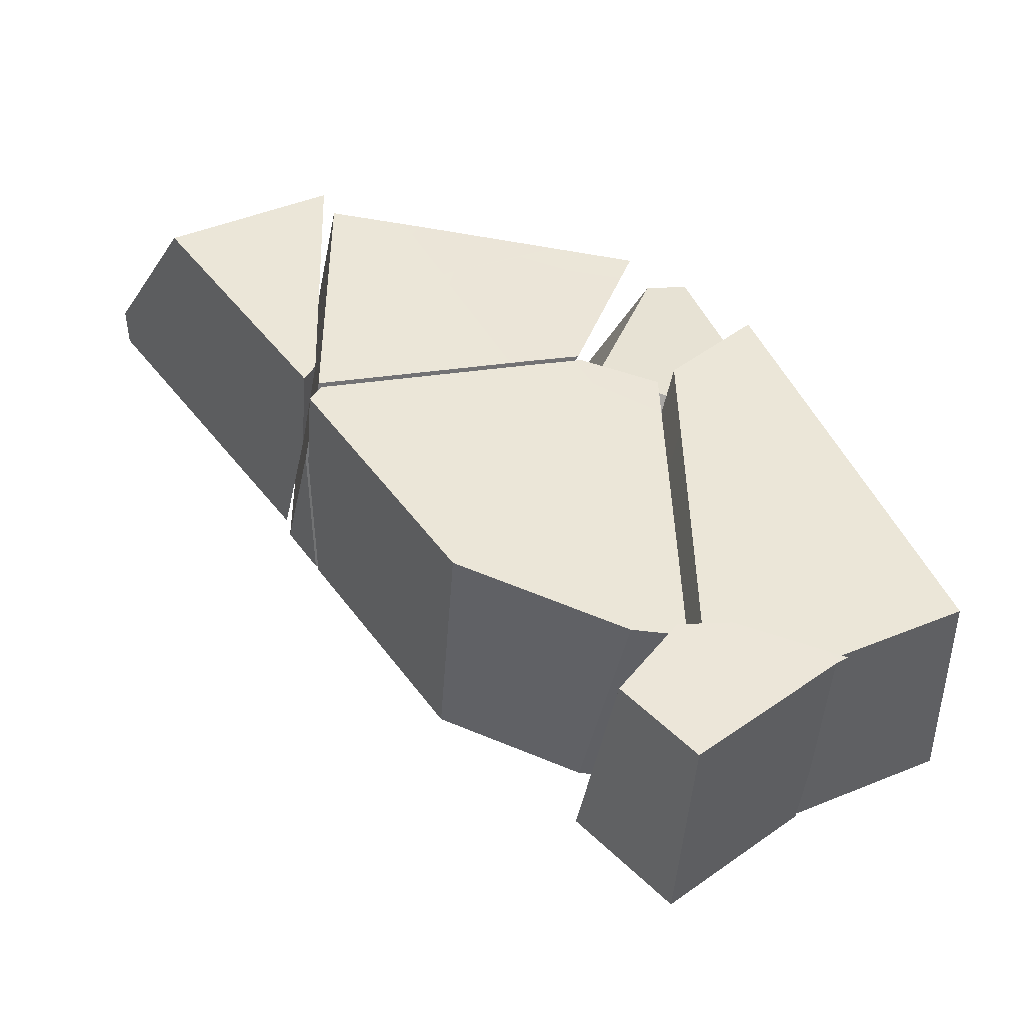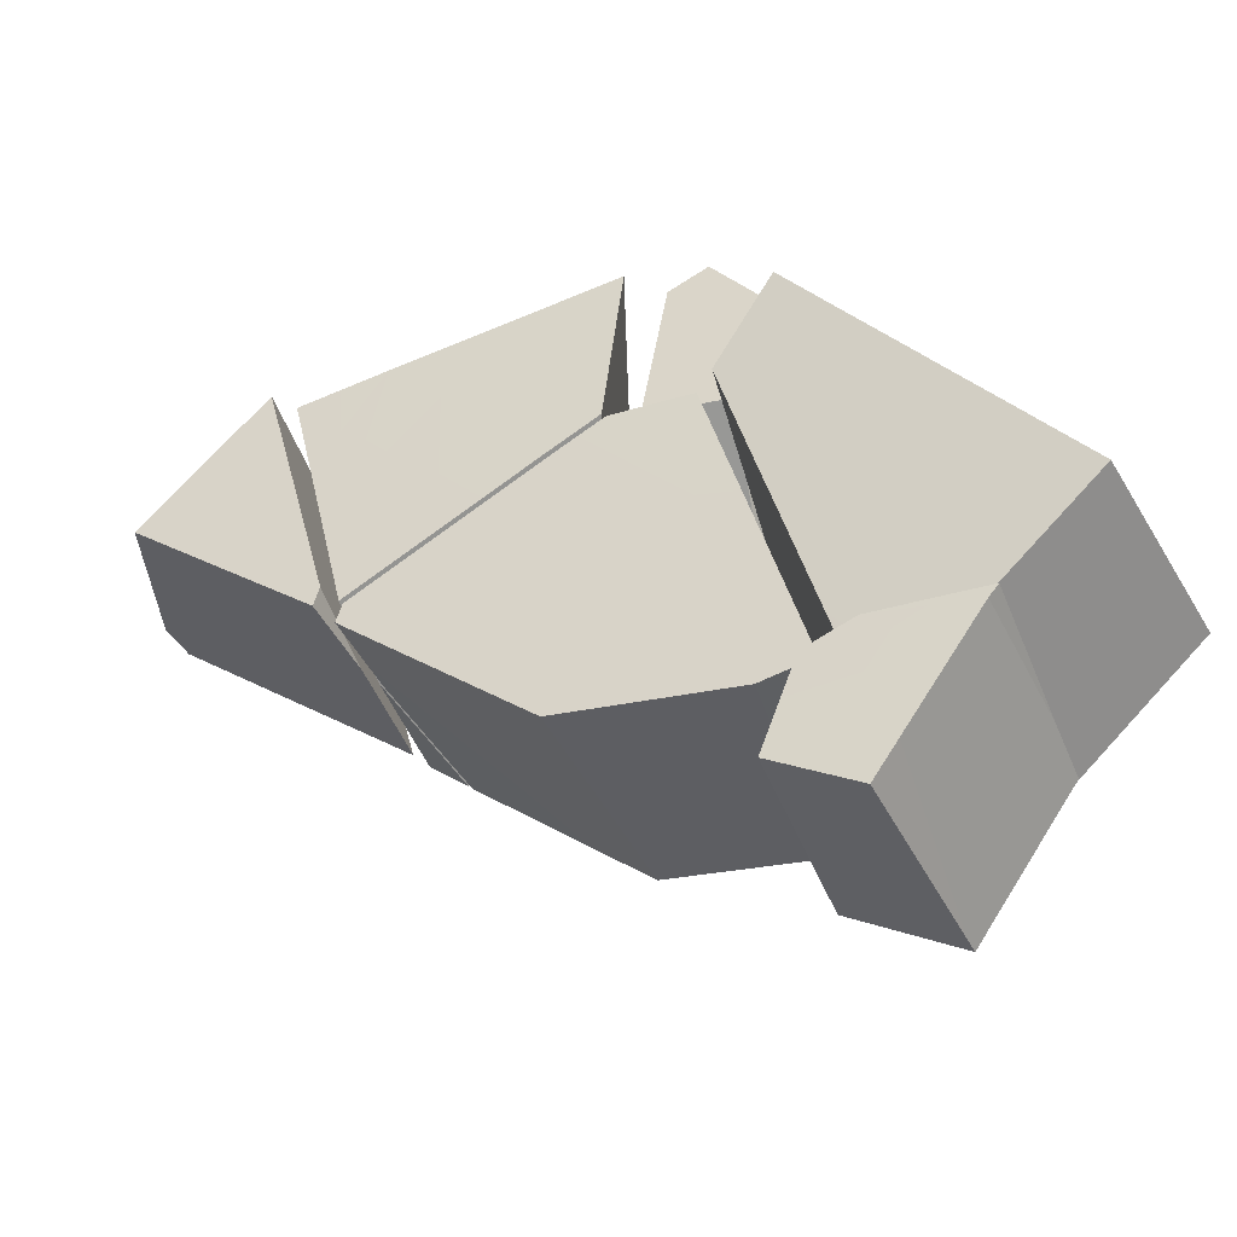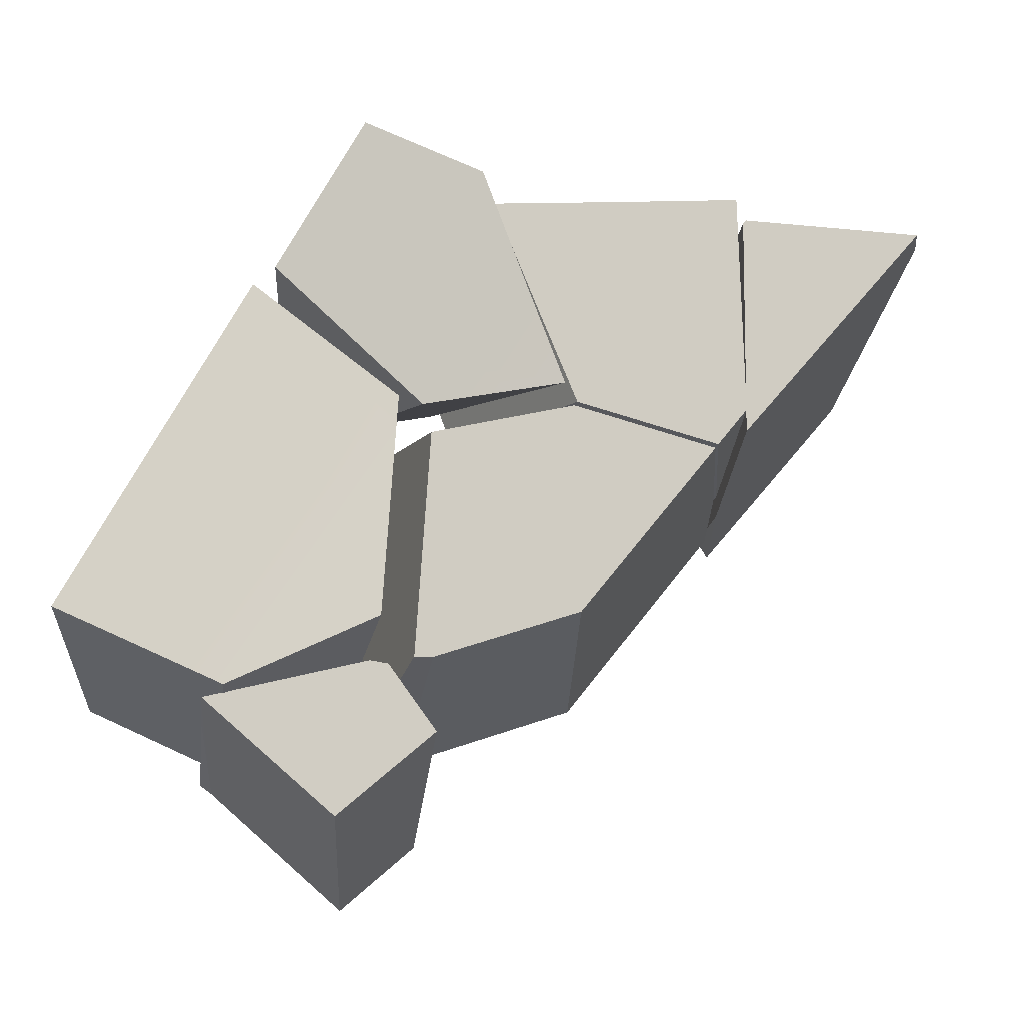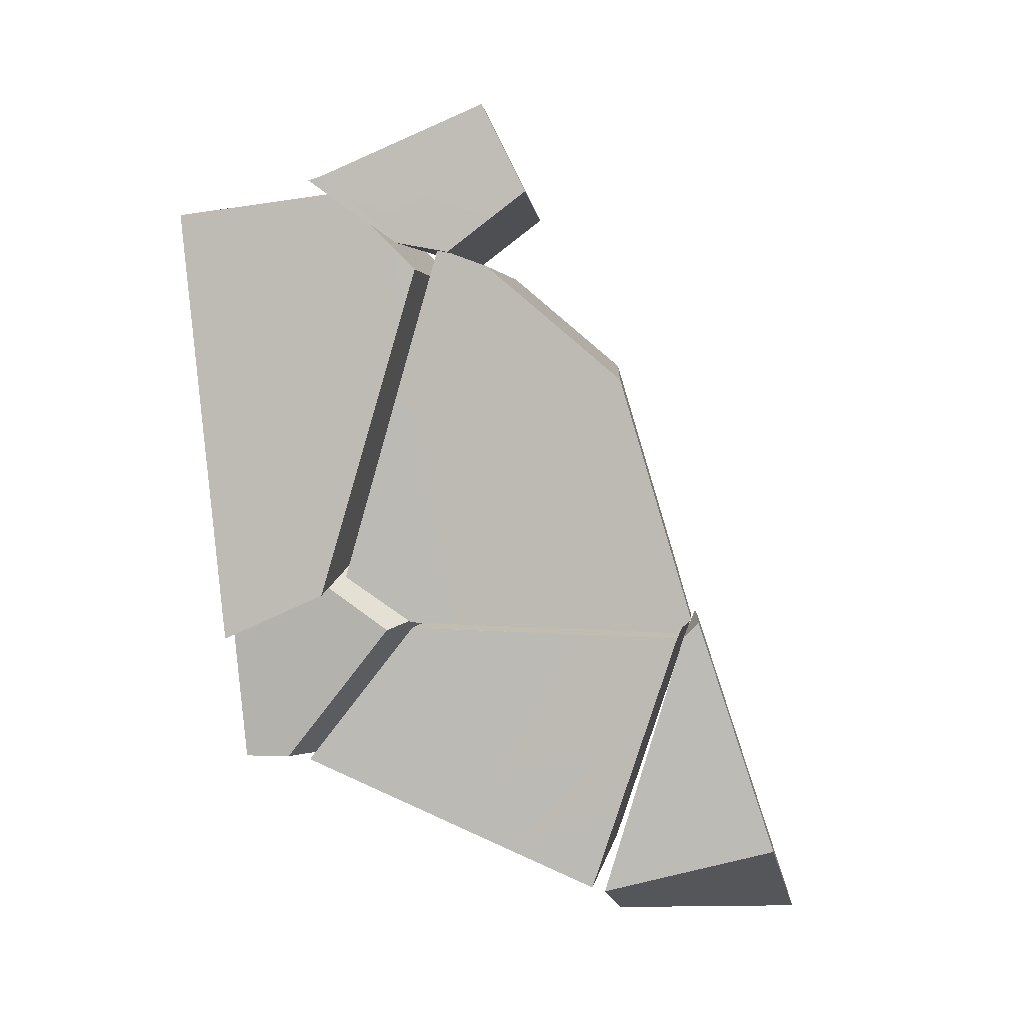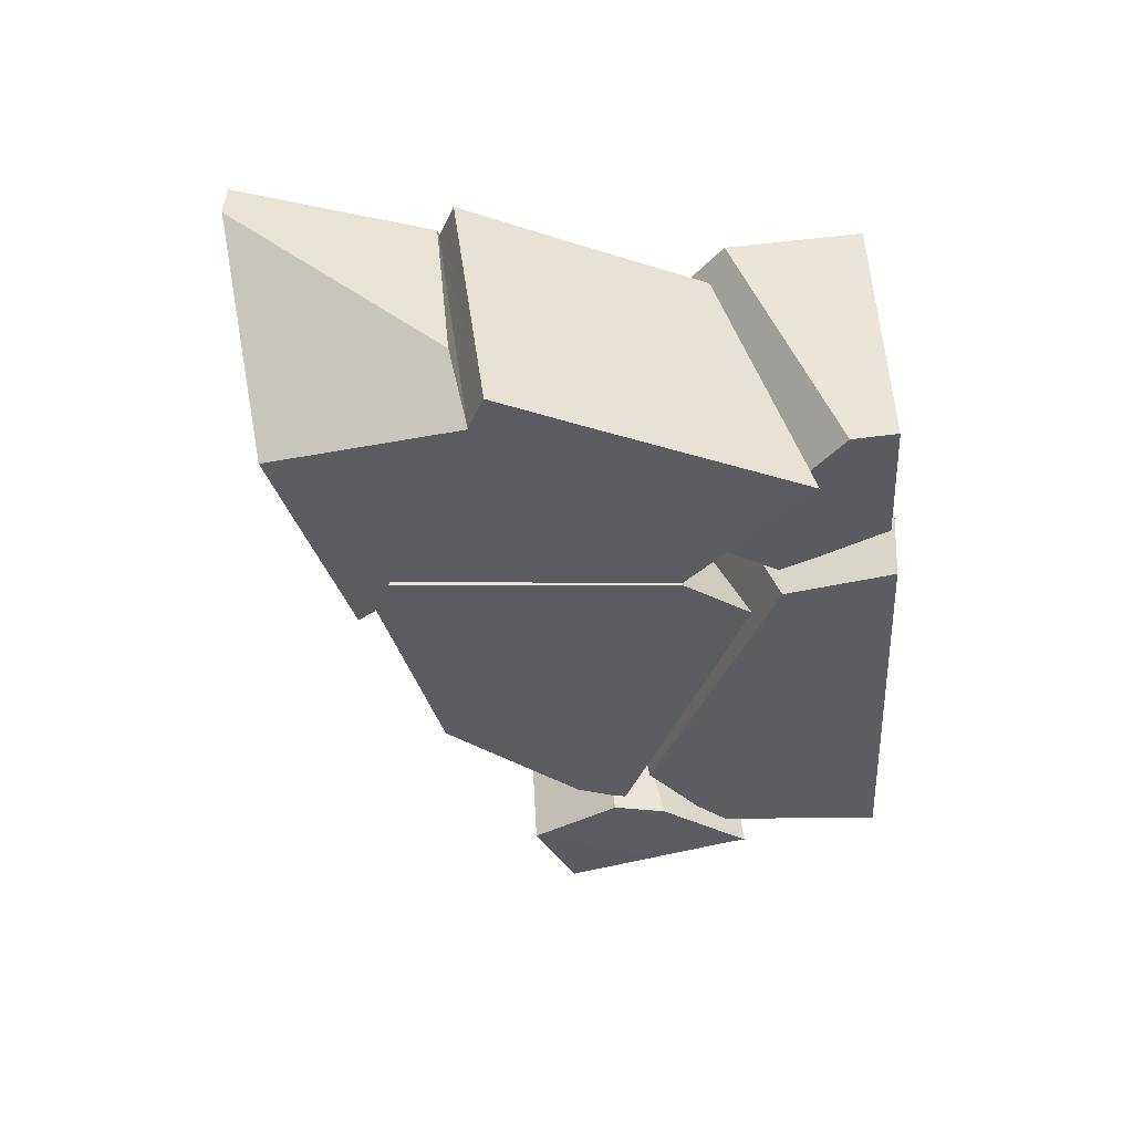
<metadata>
{"format":"obj","ext":"obj","renderer":"f3d","projection":"perspective","resolution":1024,"background":"white","views":[{"elev":-69.1,"azim":5.3,"up":"+Z"},{"elev":-69.7,"azim":37.0,"up":"+Z"},{"elev":-7.8,"azim":-172.9,"up":"+Z"},{"elev":-58.6,"azim":162.7,"up":"+Y"},{"elev":-61.2,"azim":-20.3,"up":"+Y"}]}
</metadata>
<code>
g Pieces011
v -0.3801 0.4446 2.223
v -1.145 0.8086 1.024
v -0.8432 0.833 1.12
v -2.62 -0.535 3.311
v -2.597 -0.7494 3.805
v -1.243 -0.4193 3.737
v 0.2171 -0.05276 3.669
v -2.72 0.4448 1.059
v -2.407 0.7067 0.6262
v 1.342 1.386 2.087
v 2.465 1.573 2.585
v 2.42 1.518 2.692
v 1.533 1.593 1.7
v 0.2653 1.254 1.483
v 0.5087 1.496 1.049
v 0.7855 1.61 0.9902
v 1.642 0.5806 4.517
v 0.4054 0.3656 3.994
v -0.278 0.7136 2.451
v 0.2952 0.3465 3.947
v -0.1678 1.225 1.192
v -0.7229 1.002 1.309
v -0.7229 1.002 1.309
v 0.5087 1.496 1.049
v -0.1678 1.225 1.192
v -2.666 -1.037 3.593
v -3.024 -1.122 3.609
v -2.674 -0.8176 3.102
v -2.695 -1.061 3.633
v -4.51 -1.26 3.185
v -3.962 -1.298 3.539
v -2.709 0.1829 0.8563
v -4.739 -1.444 3.481
v -2.695 -1.061 3.633
v -3.962 -1.298 3.539
v -3.024 -1.122 3.609
v 1.049 2.625 -1.424
v 2.666 3.125 -2.138
v 1.077 1.629 0.699
v 2.607 3.134 -2.169
v 3.583 3.04 -1.73
v 1.872 1.228 1.754
v 4.5 2.955 -1.322
v 2.856 0.9731 2.539
v 1.082 1.431 1.125
v 1.193 2.448 -1.884
v 2.863 2.999 -2.29
v 1.2 2.449 -1.883
v 2.154 3.127 -2.883
v 1.005 2.423 -1.917
v 0.4535 2.646 -2.641
v 1.395 3.264 -3.518
v 1.2 2.449 -1.883
v 1.005 2.423 -1.917
v 1.193 2.448 -1.884
v -1.906 1.135 -0.07009
v -1.116 0.8427 0.9785
v -2.378 0.7408 0.5804
v -0.8547 1.081 0.573
v -0.8134 0.8672 1.074
v -0.2479 1.05 0.9437
v 0.7241 1.555 0.2902
v 0.7088 2.506 -1.853
v 0.7161 2.508 -1.853
v 0.4421 1.273 0.7851
v 0.7247 1.367 0.7199
v 0.5223 2.466 -1.856
v -0.9812 1.907 -1.346
v 0.4421 1.273 0.7851
v -0.8134 0.8672 1.074
v -0.2479 1.05 0.9437
v 1.645 -2.092 2.77
v 0.7279 -2.313 2.789
v 0.7701 -2.312 2.811
v 1.234 -1.75 1.776
v -0.4822 -2.322 2.176
v 1.234 -1.75 1.776
v 0.2968 -1.541 0.8062
v -0.4822 -2.322 2.176
v 0.9145 -1.485 1.003
v -0.9517 -1.641 0.4117
v 0.7162 -2.326 2.813
v -0.4822 -2.322 2.176
v -0.8899 -2.729 2.889
v -1.633 -2.264 1.472
v -1.91 -2.975 2.933
v -1.908 -2.977 2.939
v -1.953 -2.555 1.966
v -0.8899 -2.729 2.889
v -1.633 -2.264 1.472
v -1.985 -2.246 1.257
v -0.4822 -2.322 2.176
v 0.7162 -2.326 2.813
v 0.7279 -2.313 2.789
v 0.7701 -2.312 2.811
v -0.4822 -2.322 2.176
v -0.9517 -1.641 0.4117
v -1.633 -2.264 1.472
v -1.985 -2.246 1.257
v -2.038 -1.729 0.06882
v 1.45 -1.359 2.143
v 1.991 -0.815 1.163
v 1.925 -0.8422 1.177
v 2.895 -0.8347 2.021
v 1.144 -1.163 1.343
v 1.45 -1.359 2.143
v 2.318 -1.529 3.372
v 2.895 -0.8347 2.021
v 1.844 -1.612 3.171
v -2.01 -2.52 1.051
v -2.147 -1.929 -0.332
v -2.816 -2.464 0.5319
v -2.028 -1.992 -0.134
v -2.816 -2.464 0.5319
v -1.999 -2.834 1.757
v -2.01 -2.52 1.051
v -2.461 -3.236 2.424
v -3.688 -3.163 1.66
v -1.984 -3.264 2.722
v 2.973 -1.43 1.845
v 2.017 -1.129 0.9665
v 2.018 -1.183 1.084
v 3.822 0.7821 -2.707
v 2.794 0.767 -2.926
v 2.794 0.767 -2.926
v 1.99 0.008851 -1.488
v 1.976 0.5 -2.534
v 3.822 0.7821 -2.707
v 3.053 0.8538 -3.049
v 2.973 -1.43 1.845
v 4.739 0.6967 -2.299
v 3.822 0.7821 -2.707
v 3.3 0.7508 -3.238
v 2.286 0.3548 -2.861
v 3.159 0.6433 -3.075
v 3.435 0.7368 -3.142
v 1.683 0.2846 -2.988
v 2.286 0.3548 -2.861
v 1.702 0.2769 -2.962
v 3.3 0.7508 -3.238
v 2.537 0.8885 -3.877
v 1.038 0.5462 -3.835
v 1.038 0.5462 -3.835
v 2.537 0.8885 -3.877
v 1.771 1.027 -4.517
v 0.3267 -1.507 0.7602
v 1.168 0.3022 -2.887
v -0.9219 -1.607 0.3659
v 1.801 0.4452 -2.895
v -2.008 -1.695 0.02304
v 1.801 0.4452 -2.895
v 1.218 0.3207 -2.904
v 0.3267 -1.507 0.7602
v 1.805 -0.02387 -1.839
v 0.9448 -1.45 0.957
v 1.808 -1.111 0.6384
v 0.9448 -1.45 0.957
v 1.741 -1.186 0.7731
v 1.808 -1.163 0.7576
v -2.008 -1.695 0.02304
v -0.5962 -0.3536 -2.289
v -2.133 -1.636 -0.1729
v -0.3801 0.4446 2.223
v 1.645 -2.092 2.77
v 0.2171 -0.05276 3.669
v 1.234 -1.75 1.776
v 0.9145 -1.485 1.003
v -0.8432 0.833 1.12
v -2.72 0.4448 1.059
v -2.337 -0.427 0.337
v -2.407 0.7067 0.6262
v -2.379 -0.5894 0.3753
v -2.314 -0.7872 0.2451
v 0.7701 -2.312 2.811
v 0.2171 -0.05276 3.669
v 1.645 -2.092 2.77
v -0.8899 -2.729 2.889
v -1.913 -2.969 2.943
v -1.243 -0.4193 3.737
v -2.597 -0.7494 3.805
v -1.913 -2.969 2.943
v -0.8899 -2.729 2.889
v -1.908 -2.977 2.939
v -2.62 -0.535 3.311
v -2.379 -0.5894 0.3753
v -2.72 0.4448 1.059
v -1.91 -2.975 2.933
v -1.985 -2.246 1.257
v -2.314 -0.7872 0.2451
v -2.038 -1.729 0.06882
v -2.597 -0.7494 3.805
v -1.913 -2.969 2.943
v -1.985 -2.246 1.257
v -1.91 -2.975 2.933
v -1.953 -2.555 1.966
v -1.908 -2.977 2.939
v -1.91 -2.975 2.933
v -1.913 -2.969 2.943
v -2.314 -0.7872 0.2451
v -2.407 0.7067 0.6262
v -2.337 -0.427 0.337
v 0.9145 -1.485 1.003
v -2.407 0.7067 0.6262
v -1.145 0.8086 1.024
v -0.8432 0.833 1.12
v -0.9517 -1.641 0.4117
v -2.038 -1.729 0.06882
v 0.9145 -1.485 1.003
v -0.9517 -1.641 0.4117
v 0.2968 -1.541 0.8062
v 2.183 -1.109 3.6
v 1.642 0.5806 4.517
v 2.42 1.518 2.692
v 2.895 -0.8347 2.021
v 2.465 1.573 2.585
v 2.318 -1.529 3.372
v 0.4054 0.3656 3.994
v 1.844 -1.612 3.171
v 0.2952 0.3465 3.947
v 2.183 -1.109 3.6
v 2.318 -1.529 3.372
v 1.642 0.5806 4.517
v 1.533 1.593 1.7
v 2.895 -0.8347 2.021
v 2.465 1.573 2.585
v 1.991 -0.815 1.163
v 0.7855 1.61 0.9902
v 1.45 -1.359 2.143
v 0.2952 0.3465 3.947
v 1.844 -1.612 3.171
v 1.144 -1.163 1.343
v -0.278 0.7136 2.451
v -0.7229 1.002 1.309
v 1.925 -0.8422 1.177
v -0.7229 1.002 1.309
v 1.144 -1.163 1.343
v 1.991 -0.815 1.163
v 0.5087 1.496 1.049
v 0.7855 1.61 0.9902
v -2.816 -2.464 0.5319
v -2.709 0.1829 0.8563
v -4.51 -1.26 3.185
v -2.364 -0.8499 0.1734
v -2.297 -1.048 0.04265
v -2.147 -1.929 -0.332
v -4.739 -1.444 3.481
v -3.688 -3.163 1.66
v -4.728 -1.828 3.395
v -1.986 -3.258 2.73
v -1.999 -2.834 1.757
v -1.984 -3.264 2.722
v -2.01 -2.52 1.051
v -2.297 -1.048 0.04265
v -2.028 -1.992 -0.134
v -2.364 -0.8499 0.1734
v -1.999 -2.834 1.757
v -1.986 -3.258 2.73
v -2.674 -0.8176 3.102
v -2.709 0.1829 0.8563
v -2.666 -1.037 3.593
v -2.371 -2.832 3.245
v -2.666 -1.037 3.593
v -1.986 -3.258 2.73
v -2.695 -1.061 3.633
v -3.962 -1.298 3.539
v -4.728 -1.828 3.395
v -4.739 -1.444 3.481
v -2.695 -1.061 3.633
v -4.728 -1.828 3.395
v -3.962 -1.298 3.539
v -2.371 -2.832 3.245
v -2.461 -3.236 2.424
v -1.986 -3.258 2.73
v -1.984 -3.264 2.722
v -1.986 -3.258 2.73
v -4.728 -1.828 3.395
v -2.371 -2.832 3.245
v -2.461 -3.236 2.424
v -2.461 -3.236 2.424
v -3.688 -3.163 1.66
v -4.728 -1.828 3.395
v -2.297 -1.048 0.04265
v -2.147 -1.929 -0.332
v -2.028 -1.992 -0.134
v 3.583 3.04 -1.73
v 4.739 0.6967 -2.299
v 4.5 2.955 -1.322
v 3.822 0.7821 -2.707
v 2.666 3.125 -2.138
v 2.737 2.446 -2.432
v 3.053 0.8538 -3.049
v 2.856 0.9731 2.539
v 4.739 0.6967 -2.299
v 2.973 -1.43 1.845
v 4.5 2.955 -1.322
v 1.872 1.228 1.754
v 2.018 -1.183 1.084
v 1.082 1.431 1.125
v 2.973 -1.43 1.845
v 2.856 0.9731 2.539
v 2.607 3.134 -2.169
v 2.737 2.446 -2.432
v 2.666 3.125 -2.138
v 1.049 2.625 -1.424
v 2.737 2.446 -2.432
v 2.607 3.134 -2.169
v 2.794 0.767 -2.926
v 3.053 0.8538 -3.049
v 1.976 0.5 -2.534
v 2.017 -1.129 0.9665
v 1.082 1.431 1.125
v 2.018 -1.183 1.084
v 1.976 0.5 -2.534
v 1.077 1.629 0.699
v 1.049 2.625 -1.424
v 2.017 -1.129 0.9665
v 1.99 0.008851 -1.488
v 1.976 0.5 -2.534
v 3.3 0.7508 -3.238
v 2.154 3.127 -2.883
v 2.537 0.8885 -3.877
v 2.863 2.999 -2.29
v 3.03 2.316 -2.546
v 1.395 3.264 -3.518
v 1.771 1.027 -4.517
v 3.435 0.7368 -3.142
v 3.03 2.316 -2.546
v 3.3 0.7508 -3.238
v 3.159 0.6433 -3.075
v 3.03 2.316 -2.546
v 3.435 0.7368 -3.142
v 1.2 2.449 -1.883
v 2.863 2.999 -2.29
v 2.286 0.3548 -2.861
v 1.038 0.5462 -3.835
v 1.395 3.264 -3.518
v 0.4535 2.646 -2.641
v 1.771 1.027 -4.517
v 1.005 2.423 -1.917
v 1.038 0.5462 -3.835
v 0.4535 2.646 -2.641
v 1.683 0.2846 -2.988
v 1.702 0.2769 -2.962
v 1.2 2.449 -1.883
v 1.702 0.2769 -2.962
v 1.005 2.423 -1.917
v 2.286 0.3548 -2.861
v -2.378 0.7408 0.5804
v -2.307 -0.3928 0.291
v -1.906 1.135 -0.07009
v -0.9812 1.907 -1.346
v -2.133 -1.636 -0.1729
v -0.5962 -0.3536 -2.289
v -2.285 -0.7519 0.1995
v -0.9219 -1.607 0.3659
v 0.9448 -1.45 0.957
v 0.3267 -1.507 0.7602
v 0.9448 -1.45 0.957
v -1.116 0.8427 0.9785
v -0.8134 0.8672 1.074
v -0.9219 -1.607 0.3659
v -2.307 -0.3928 0.291
v -2.378 0.7408 0.5804
v -2.285 -0.7519 0.1995
v -2.008 -1.695 0.02304
v 1.741 -1.186 0.7731
v 0.7247 1.367 0.7199
v 1.808 -1.163 0.7576
v 0.4421 1.273 0.7851
v -0.8134 0.8672 1.074
v 0.9448 -1.45 0.957
v -2.285 -0.7519 0.1995
v -2.008 -1.695 0.02304
v -2.133 -1.636 -0.1729
v 0.7241 1.555 0.2902
v 1.808 -1.163 0.7576
v 0.7247 1.367 0.7199
v 0.7161 2.508 -1.853
v 1.808 -1.111 0.6384
v 1.805 -0.02387 -1.839
v 1.801 0.4452 -2.895
v 0.7088 2.506 -1.853
v 1.801 0.4452 -2.895
v 0.7161 2.508 -1.853
v 1.218 0.3207 -2.904
v 0.5223 2.466 -1.856
v 1.168 0.3022 -2.887
v -0.9812 1.907 -1.346
v -0.5962 -0.3536 -2.289
v 0.5223 2.466 -1.856
v 1.218 0.3207 -2.904
g Pieces011_0
f 3 2 1
f 2 4 1
f 4 5 1
f 5 6 1
f 1 6 7
f 4 2 8
f 9 8 2
f 12 11 10
f 13 10 11
f 14 10 13
f 15 14 13
f 16 15 13
f 12 10 17
f 18 17 10
f 18 10 19
f 10 14 19
f 20 18 19
f 14 15 21
f 21 22 14
f 19 14 22
f 25 24 23
f 28 27 26
f 29 26 27
f 27 28 30
f 31 27 30
f 28 32 30
f 30 33 31
f 36 35 34
f 39 38 37
f 40 37 38
f 41 38 39
f 42 41 39
f 41 42 43
f 44 43 42
f 45 42 39
f 48 47 46
f 49 46 47
f 50 46 49
f 51 50 49
f 52 51 49
f 55 54 53
f 58 57 56
f 59 56 57
f 57 60 59
f 61 59 60
f 59 61 62
f 63 59 62
f 64 63 62
f 61 65 62
f 65 66 62
f 56 59 67
f 59 63 67
f 68 56 67
f 71 70 69
g Pieces011_1
f 74 73 72
f 75 72 73
f 73 76 75
f 79 78 77
f 78 80 77
f 78 79 81
f 84 83 82
f 85 83 84
f 87 86 84
f 86 88 84
f 88 90 89
f 90 88 91
f 94 93 92
f 94 95 93
f 98 97 96
f 98 99 97
f 100 97 99
f 103 102 101
f 102 104 101
f 101 105 103
f 108 107 106
f 107 109 106
f 112 111 110
f 113 110 111
f 116 115 114
f 115 117 114
f 117 118 114
f 115 119 117
f 122 121 120
f 121 123 120
f 123 121 124
f 121 126 125
f 125 126 127
f 129 128 125
f 132 131 130
f 135 134 133
f 136 135 133
f 138 137 133
f 139 137 138
f 137 141 140
f 137 142 141
f 145 144 143
f 148 147 146
f 147 149 146
f 147 148 150
f 152 151 147
f 149 154 153
f 153 154 155
f 154 156 155
f 156 158 157
f 158 156 159
f 161 147 160
f 162 161 160
g Pieces011_2
f 165 164 163
f 164 166 163
f 166 167 163
f 167 168 163
f 171 170 169
f 172 169 170
f 172 170 173
f 176 175 174
f 175 177 174
f 178 177 175
f 179 178 175
f 180 178 179
f 183 182 181
f 186 185 184
f 185 187 184
f 188 187 185
f 189 188 185
f 190 188 189
f 187 191 184
f 192 191 187
f 195 194 193
f 198 197 196
f 201 200 199
f 203 202 199
f 204 202 203
f 205 202 204
f 202 206 199
f 206 207 199
f 210 209 208
f 213 212 211
f 213 211 214
f 215 213 214
f 211 216 214
f 219 218 217
f 218 220 217
f 221 220 218
f 220 222 217
f 225 224 223
f 224 226 223
f 226 227 223
f 230 229 228
f 229 231 228
f 232 231 229
f 233 231 232
f 236 235 234
f 235 237 234
f 238 237 235
f 239 237 238
f 242 241 240
f 243 240 241
f 243 244 240
f 245 240 244
f 242 240 246
f 240 247 246
f 247 248 246
f 251 250 249
f 254 253 252
f 253 255 252
f 252 255 256
f 256 255 257
f 255 258 257
f 259 258 255
f 258 260 257
f 263 262 261
f 264 261 262
f 267 266 265
f 270 269 268
f 269 271 268
f 274 273 272
f 277 276 275
f 275 276 278
f 281 280 279
f 284 283 282
f 287 286 285
f 288 285 286
f 289 285 288
f 290 289 288
f 291 290 288
f 294 293 292
f 295 292 293
f 298 297 296
f 297 299 296
f 299 300 296
f 303 302 301
f 306 305 304
f 305 307 304
f 308 307 305
f 307 309 304
f 312 311 310
f 311 313 310
f 314 313 311
f 315 313 314
f 318 317 316
f 321 320 319
f 320 322 319
f 322 323 319
f 320 321 324
f 325 324 321
f 328 327 326
f 331 330 329
f 330 332 329
f 333 332 330
f 332 334 329
f 337 336 335
f 338 335 336
f 341 340 339
f 340 342 339
f 342 343 339
f 346 345 344
f 345 347 344
f 350 349 348
f 349 350 351
f 352 349 351
f 353 352 351
f 354 349 352
f 357 356 355
f 360 359 358
f 358 359 361
f 359 362 361
f 363 362 359
f 362 364 361
f 364 365 361
f 368 367 366
f 367 369 366
f 369 370 366
f 370 371 366
f 374 373 372
f 377 376 375
f 376 378 375
f 379 378 376
f 380 378 379
f 381 378 380
f 384 383 382
f 383 385 382
f 385 386 382
f 389 388 387
f 388 390 387
f 390 391 387

</code>
